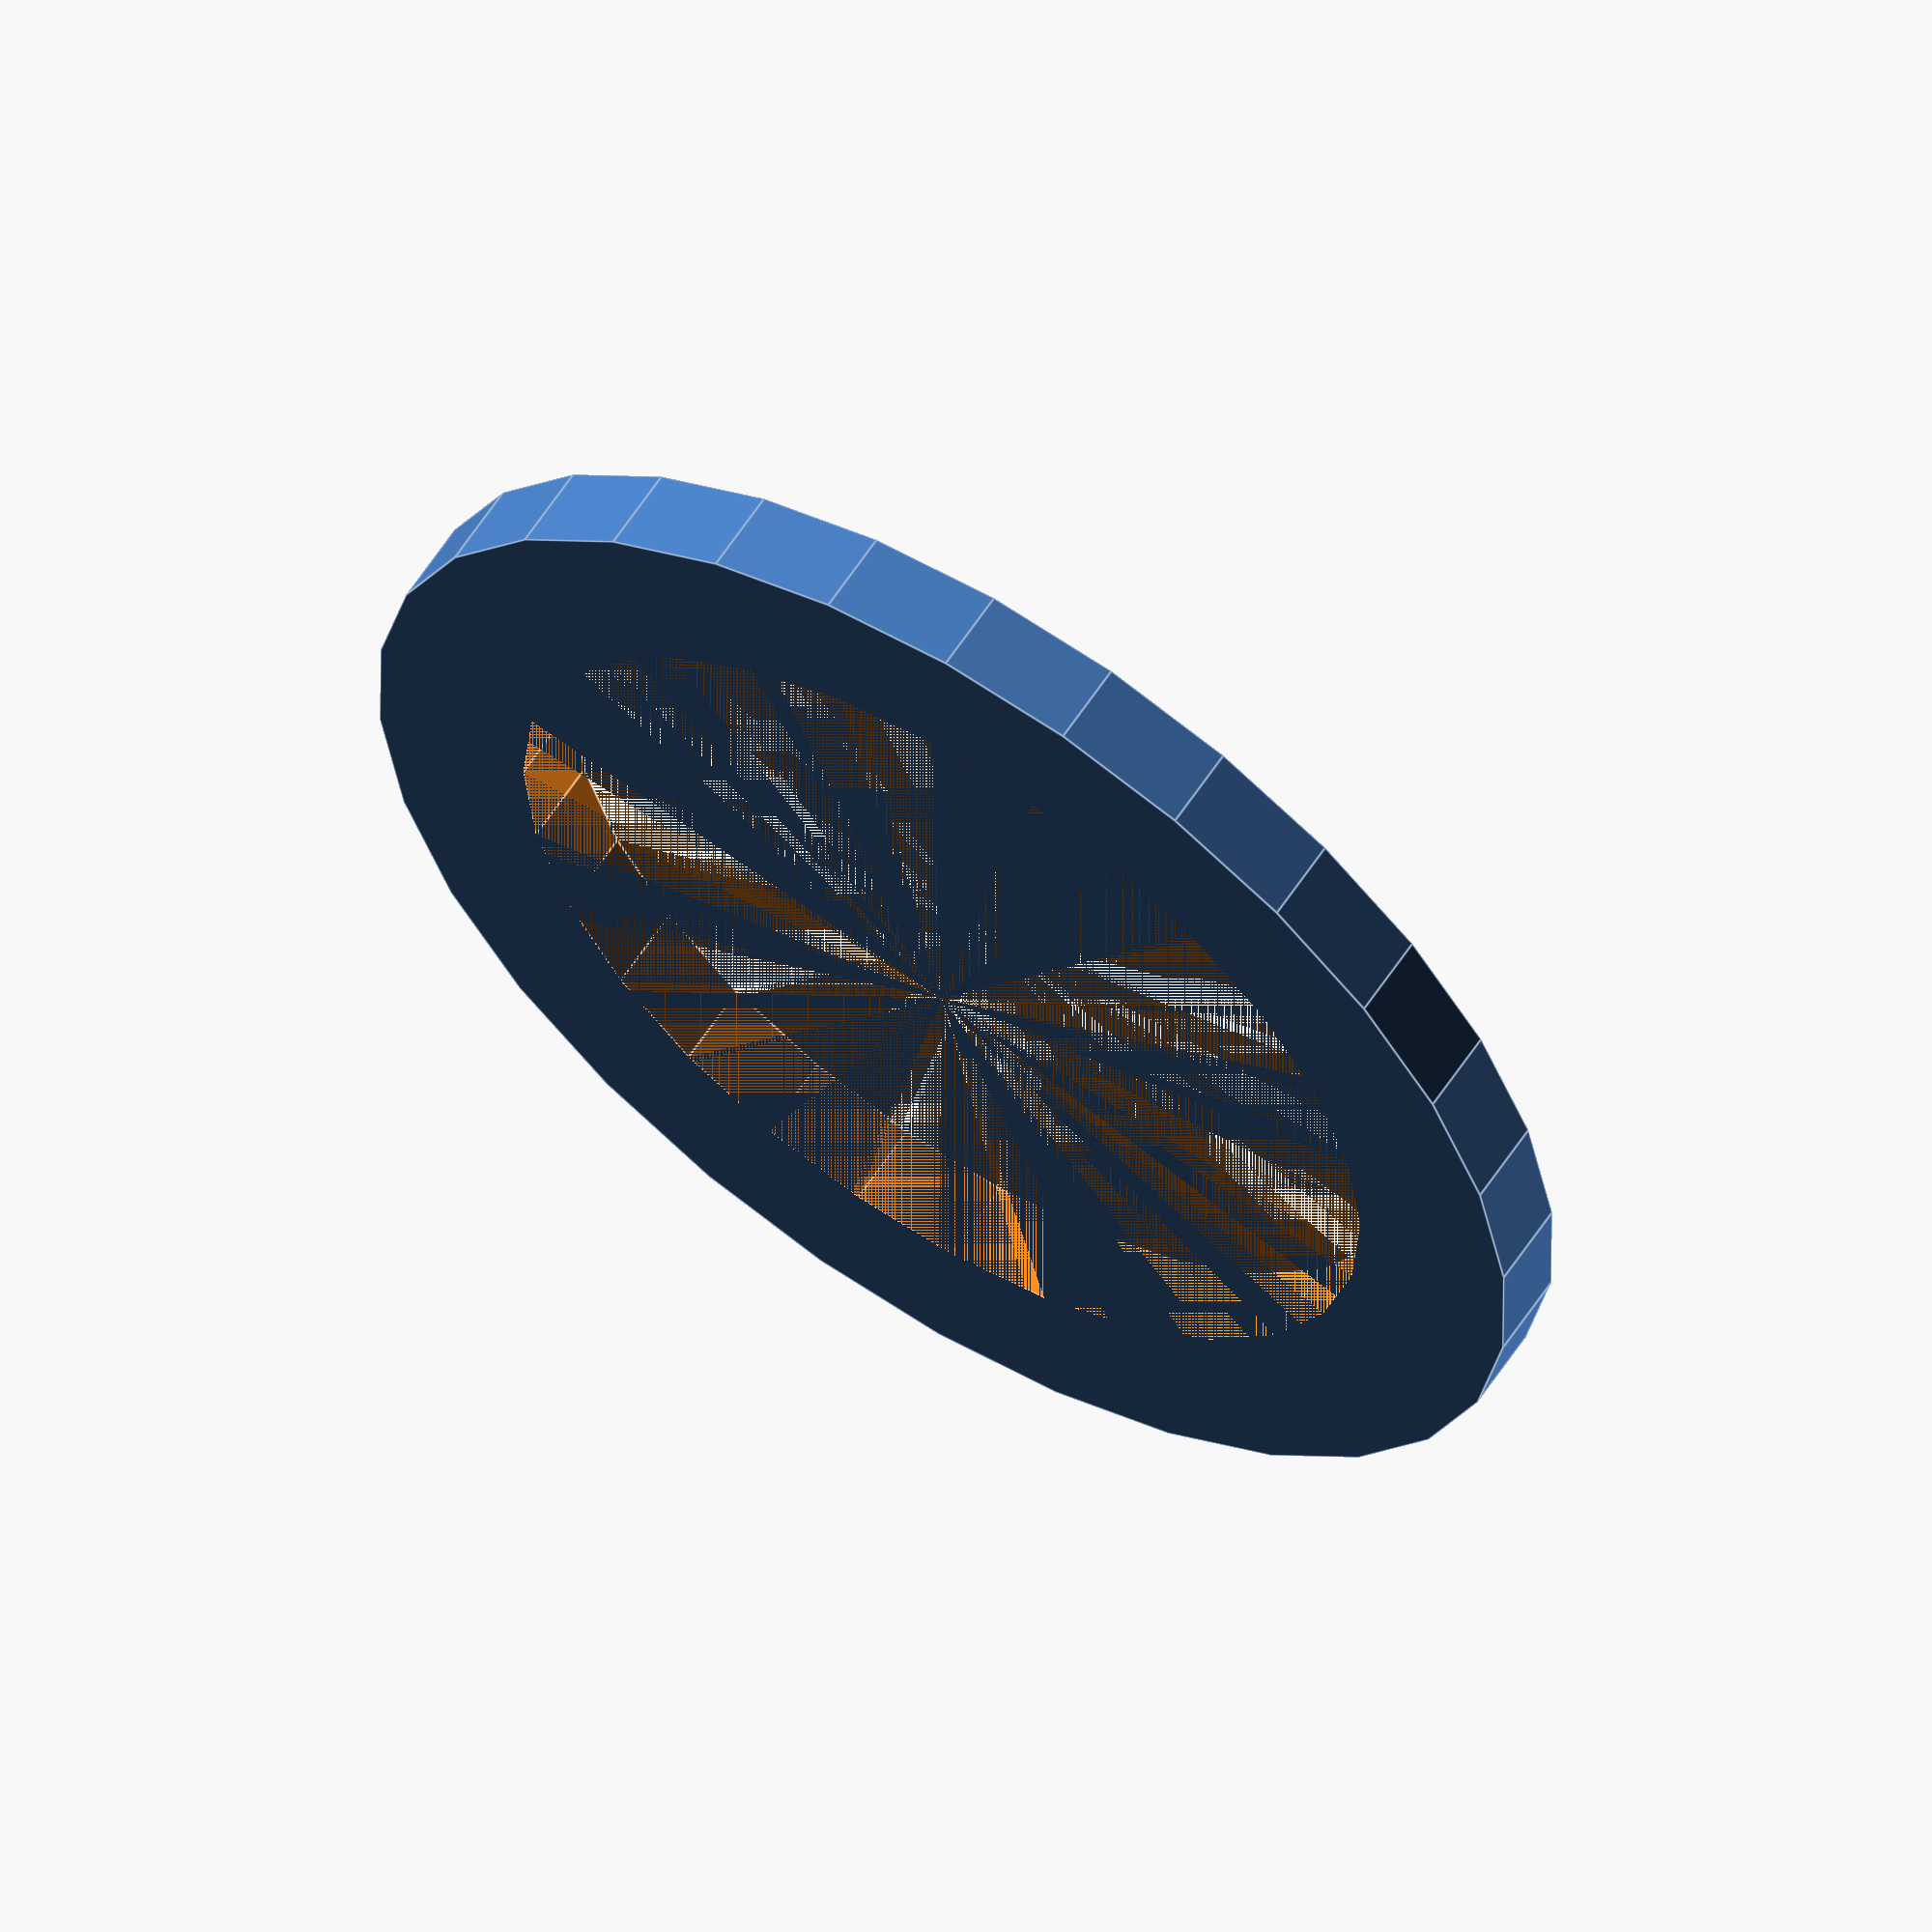
<openscad>

_h=1.55;
_d=23.2;
_s=3;

_outer();

module _outer() {
	union() {
		difference() {
			cylinder(h=_h, r=_d/2);
			cylinder(h=_h, r=_d/2-_s);
			for (i=[0:19]) {
				rotate(a=[0, 0, i*18]) translate([_d/2-_s/2, 0, _h-0.5]) _star(0.3, 1.1, 0.5);
			}
		}
	}
}

module _star(r1, r2, h) {
	union() {
		for(i=[0:4]) {
			rotate(a=[0, 0, i*72]) _ray(r1, r2, h);
		}
	}
}

module _ray(r1, r2, h) {
	translate([0, 0, h/2]) {
		linear_extrude(height=h, center=true) {
			rotate(-90) polygon([[0,r2], [-r1,0], [r1,0]]);
		}
	}
}

</openscad>
<views>
elev=120.2 azim=65.6 roll=327.3 proj=o view=edges
</views>
